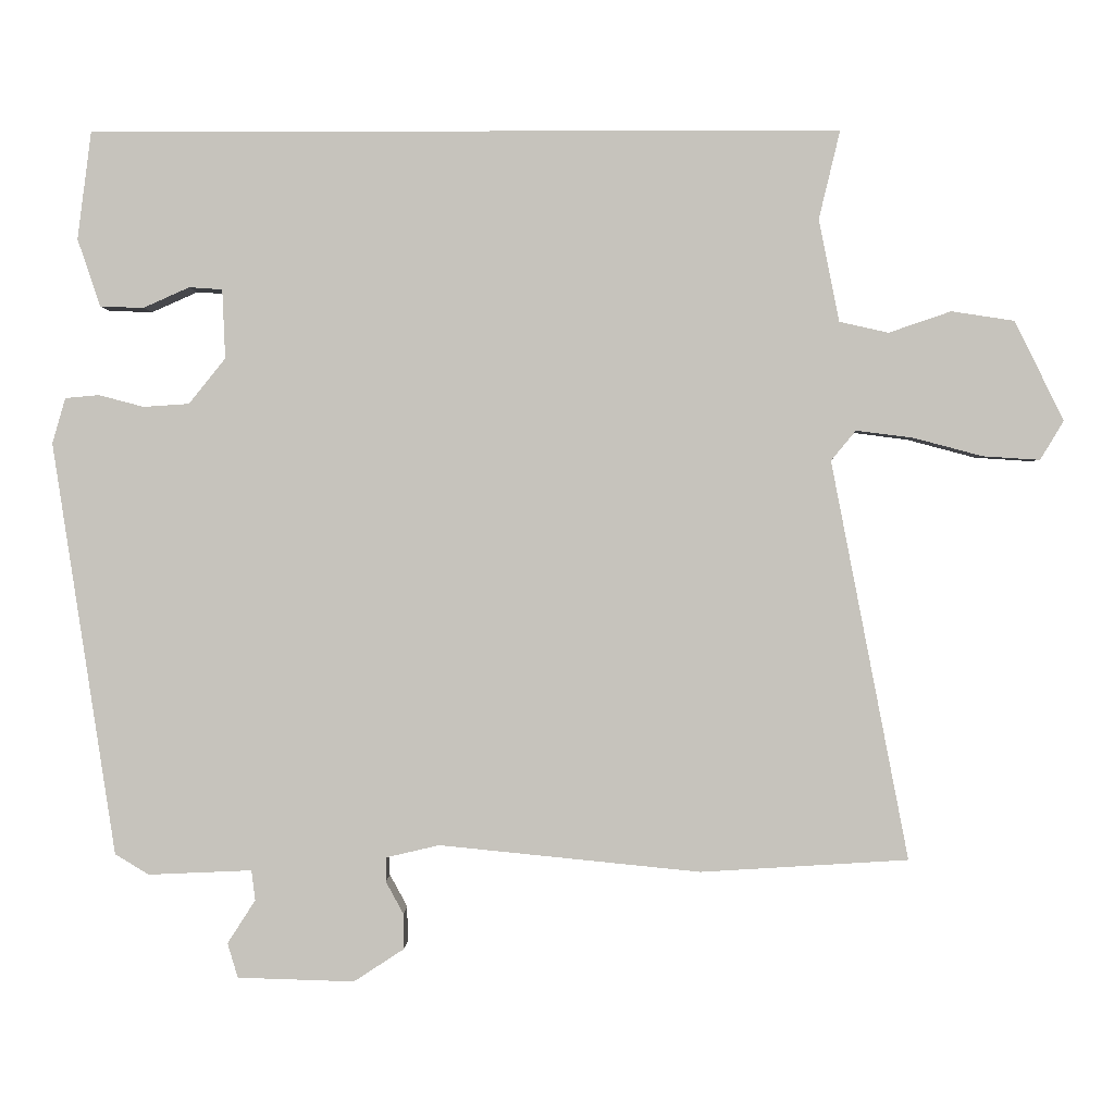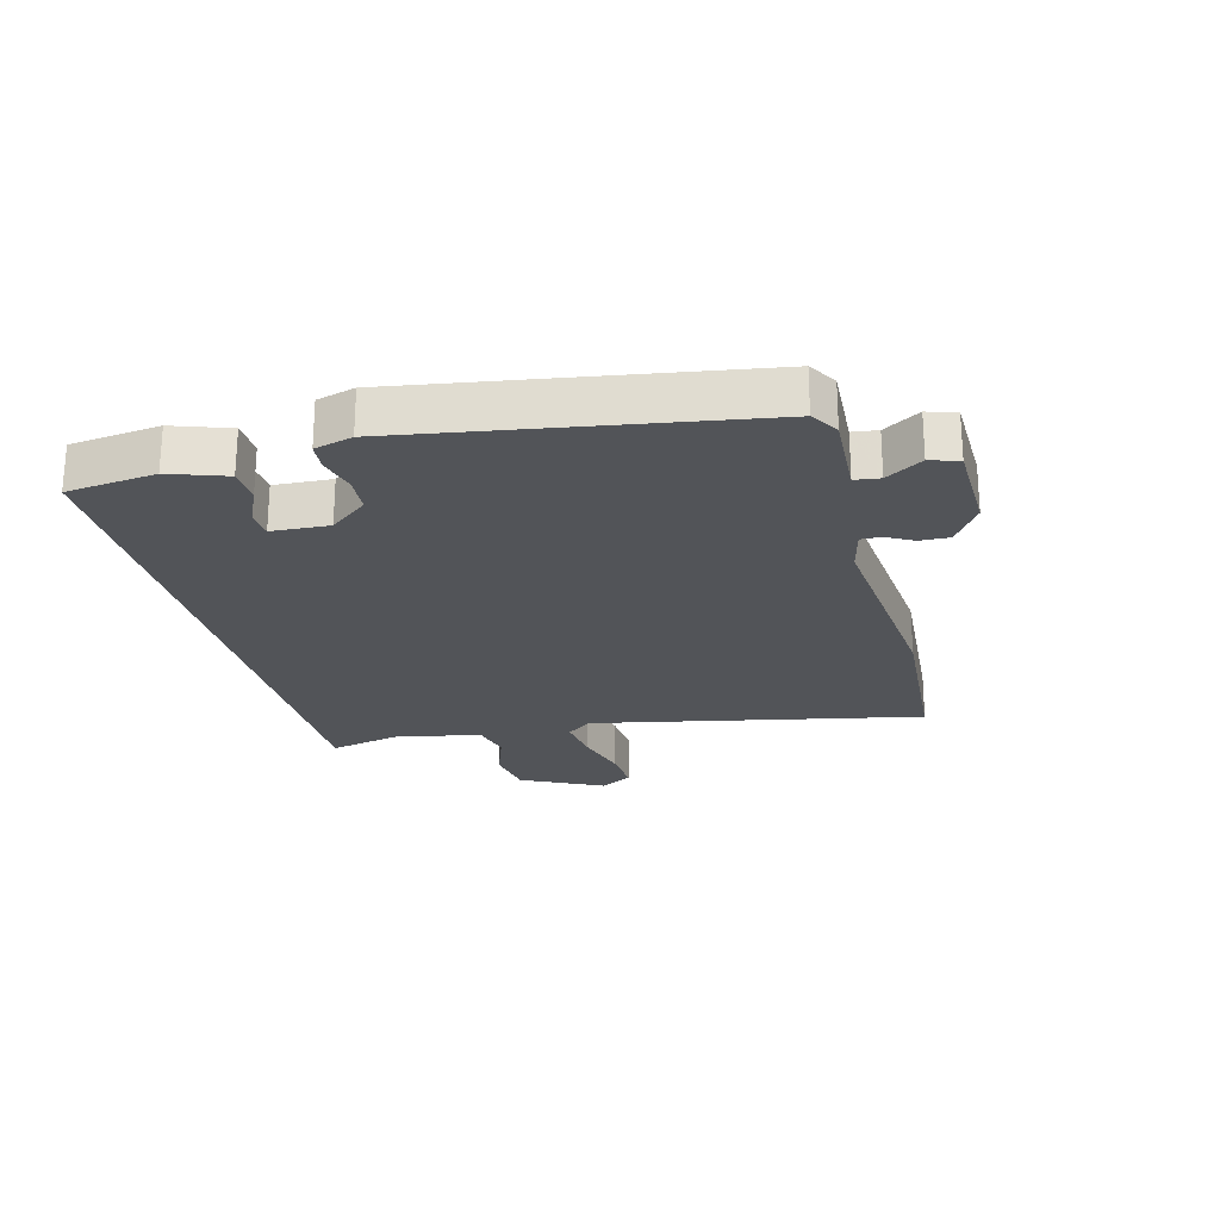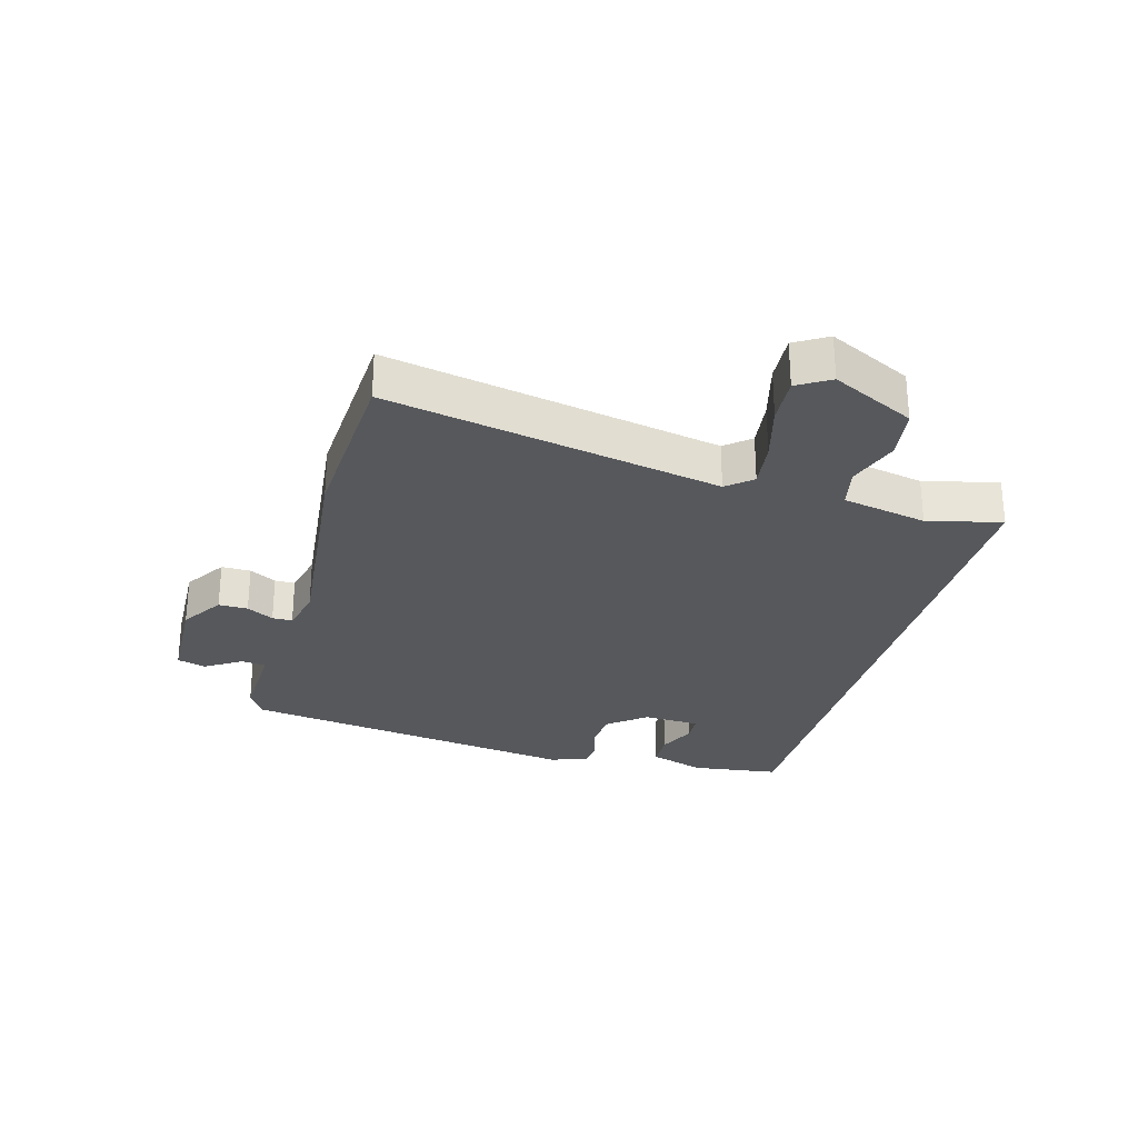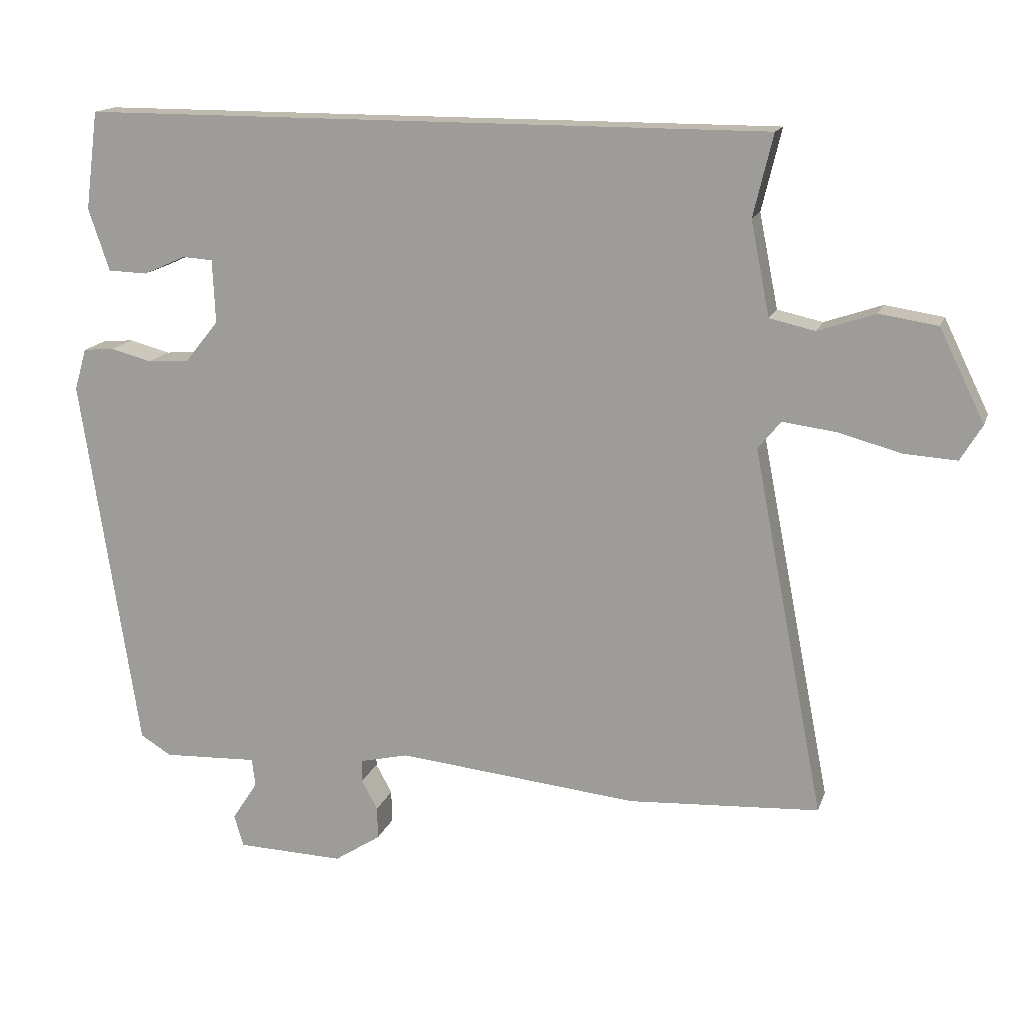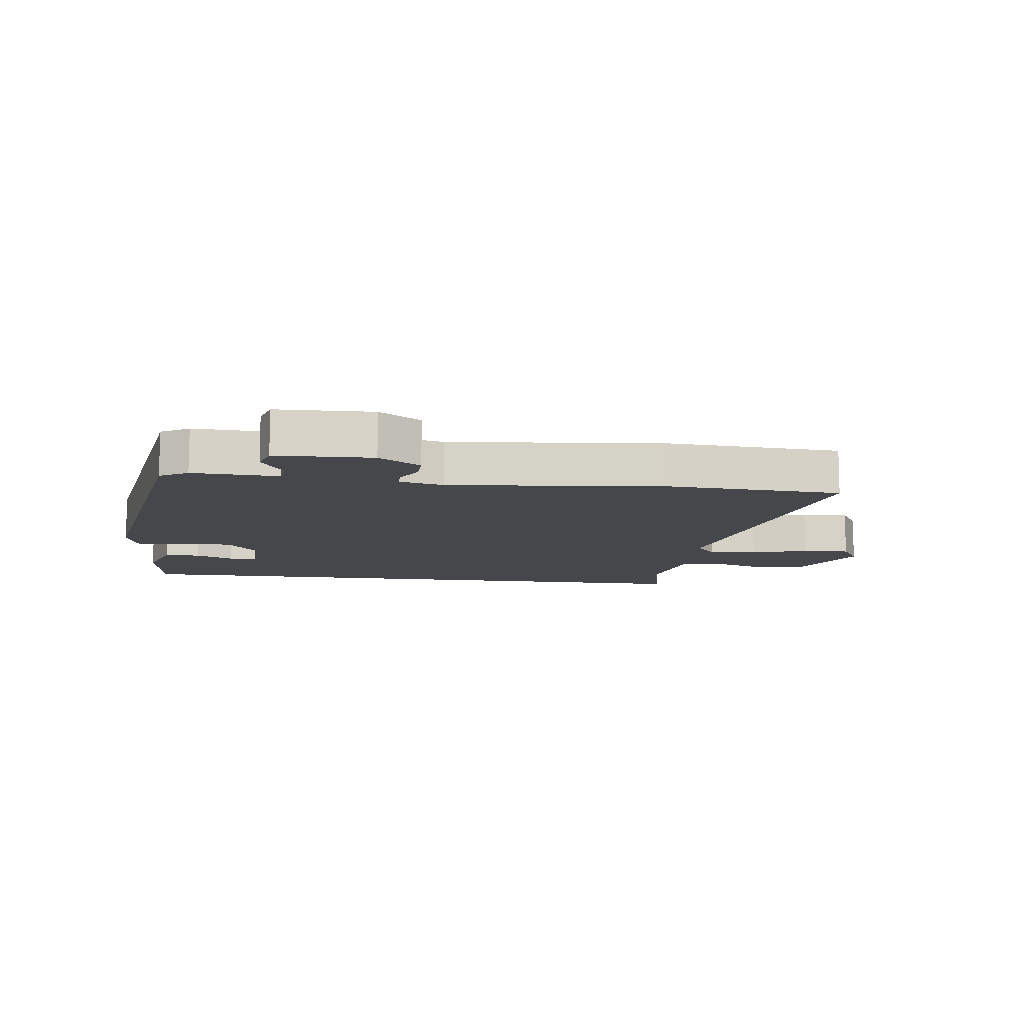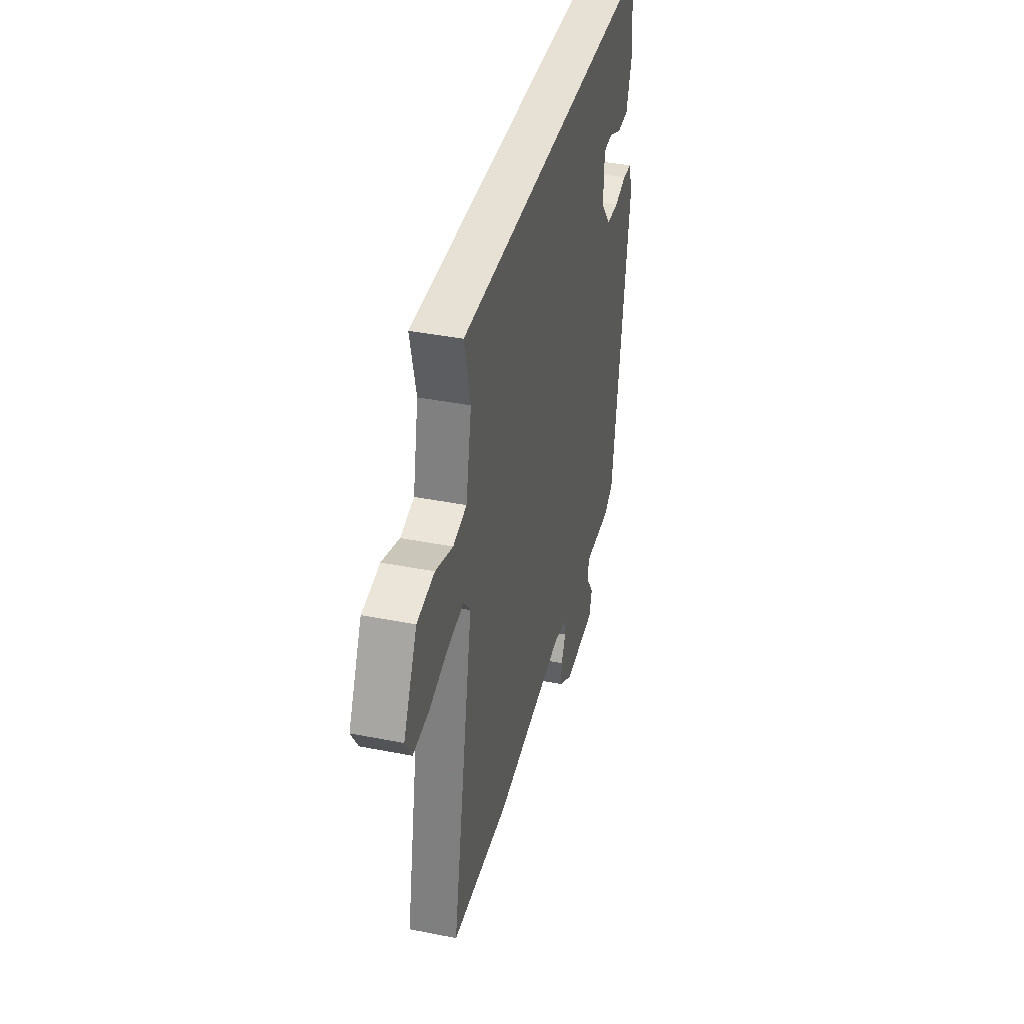
<metadata>
{"format":"obj","ext":"obj","renderer":"f3d","projection":"perspective","resolution":1024,"background":"white","views":[{"elev":0.6,"azim":-179.2,"up":"+Z"},{"elev":-23.2,"azim":104.2,"up":"+Y"},{"elev":-27.9,"azim":-105.4,"up":"+Y"},{"elev":15.4,"azim":-164.3,"up":"+Z"},{"elev":-10.8,"azim":172.5,"up":"+Y"},{"elev":39.0,"azim":-76.1,"up":"+Z"}]}
</metadata>
<code>
v -0.527 0.07 0.5
v 0.494 0.07 0.5
v 0.513 0.07 0.354
v 0.482 0.07 0.262
v 0.423 0.07 0.26
v 0.36 0.07 0.288
v 0.315 0.07 0.285
v 0.311 0.07 0.191
v 0.361 0.07 0.129
v 0.423 0.07 0.125
v 0.484 0.07 0.141
v 0.53 0.07 0.137
v 0.548 0.07 0.075
v 0.463 0.07 -0.487
v 0.417 0.07 -0.515
v 0.276 0.07 -0.509
v 0.271 0.07 -0.55
v 0.309 0.07 -0.609
v 0.295 0.07 -0.656
v 0.136 0.07 -0.661
v 0.067 0.07 -0.616
v 0.068 0.07 -0.568
v 0.092 0.07 -0.524
v 0.092 0.07 -0.491
v 0.019 0.07 -0.474
v -0.338 0.07 -0.51
v -0.621 0.07 -0.493
v -0.515 0.07 0.051
v -0.549 0.07 0.092
v -0.627 0.07 0.082
v -0.721 0.07 0.057
v -0.799 0.07 0.052
v -0.831 0.07 0.105
v -0.764 0.07 0.241
v -0.678 0.07 0.254
v -0.593 0.07 0.225
v -0.526 0.07 0.24
v -0.498 0.07 0.379
v -0.527 0 0.5
v 0.494 0 0.5
v 0.513 0 0.354
v 0.482 0 0.262
v 0.423 0 0.26
v 0.36 0 0.288
v 0.315 0 0.285
v 0.311 0 0.191
v 0.361 0 0.129
v 0.423 0 0.125
v 0.484 0 0.141
v 0.53 0 0.137
v 0.548 0 0.075
v 0.463 0 -0.487
v 0.417 0 -0.515
v 0.276 0 -0.509
v 0.271 0 -0.55
v 0.309 0 -0.609
v 0.295 0 -0.656
v 0.136 0 -0.661
v 0.067 0 -0.616
v 0.068 0 -0.568
v 0.092 0 -0.524
v 0.092 0 -0.491
v 0.019 0 -0.474
v -0.338 0 -0.51
v -0.621 0 -0.493
v -0.515 0 0.051
v -0.549 0 0.092
v -0.627 0 0.082
v -0.721 0 0.057
v -0.799 0 0.052
v -0.831 0 0.105
v -0.764 0 0.241
v -0.678 0 0.254
v -0.593 0 0.225
v -0.526 0 0.24
v -0.498 0 0.379
f 33 34 35 36
f 33 36 37
f 30 31 32 33
f 29 30 33 37
f 28 29 37 38
f 25 26 27 28
f 24 25 28 38
f 20 21 22 23
f 20 23 24
f 17 18 19 20
f 16 17 20 24
f 10 11 12 13
f 9 10 13 14
f 8 9 14 15
f 3 4 5 6
f 3 6 7
f 2 3 7
f 1 2 7
f 38 1 7 8
f 16 24 38
f 8 15 16 38
f 74 73 72 71
f 75 74 71
f 71 70 69 68
f 75 71 68 67
f 76 75 67 66
f 66 65 64 63
f 76 66 63 62
f 61 60 59 58
f 62 61 58
f 58 57 56 55
f 62 58 55 54
f 51 50 49 48
f 52 51 48 47
f 53 52 47 46
f 44 43 42 41
f 45 44 41
f 45 41 40
f 45 40 39
f 46 45 39 76
f 76 62 54
f 76 54 53 46
f 1 39 40 2
f 2 40 41 3
f 3 41 42 4
f 4 42 43 5
f 5 43 44 6
f 6 44 45 7
f 7 45 46 8
f 8 46 47 9
f 9 47 48 10
f 10 48 49 11
f 11 49 50 12
f 12 50 51 13
f 13 51 52 14
f 14 52 53 15
f 15 53 54 16
f 16 54 55 17
f 17 55 56 18
f 18 56 57 19
f 19 57 58 20
f 20 58 59 21
f 21 59 60 22
f 22 60 61 23
f 23 61 62 24
f 24 62 63 25
f 25 63 64 26
f 26 64 65 27
f 27 65 66 28
f 28 66 67 29
f 29 67 68 30
f 30 68 69 31
f 31 69 70 32
f 32 70 71 33
f 33 71 72 34
f 34 72 73 35
f 35 73 74 36
f 36 74 75 37
f 37 75 76 38
f 38 76 39 1

</code>
